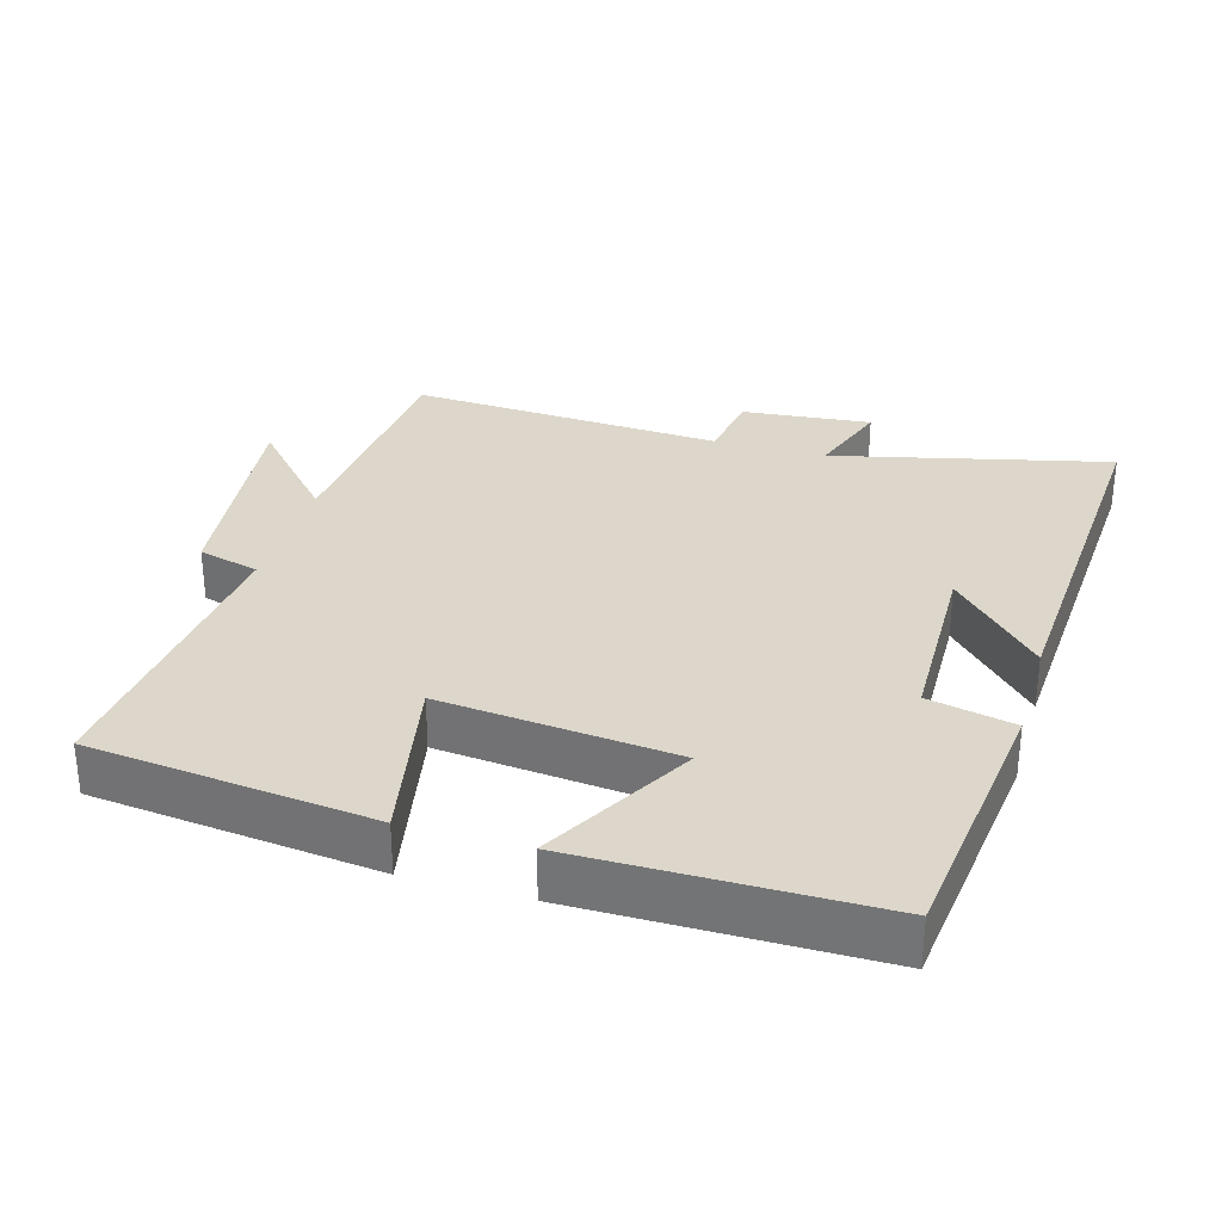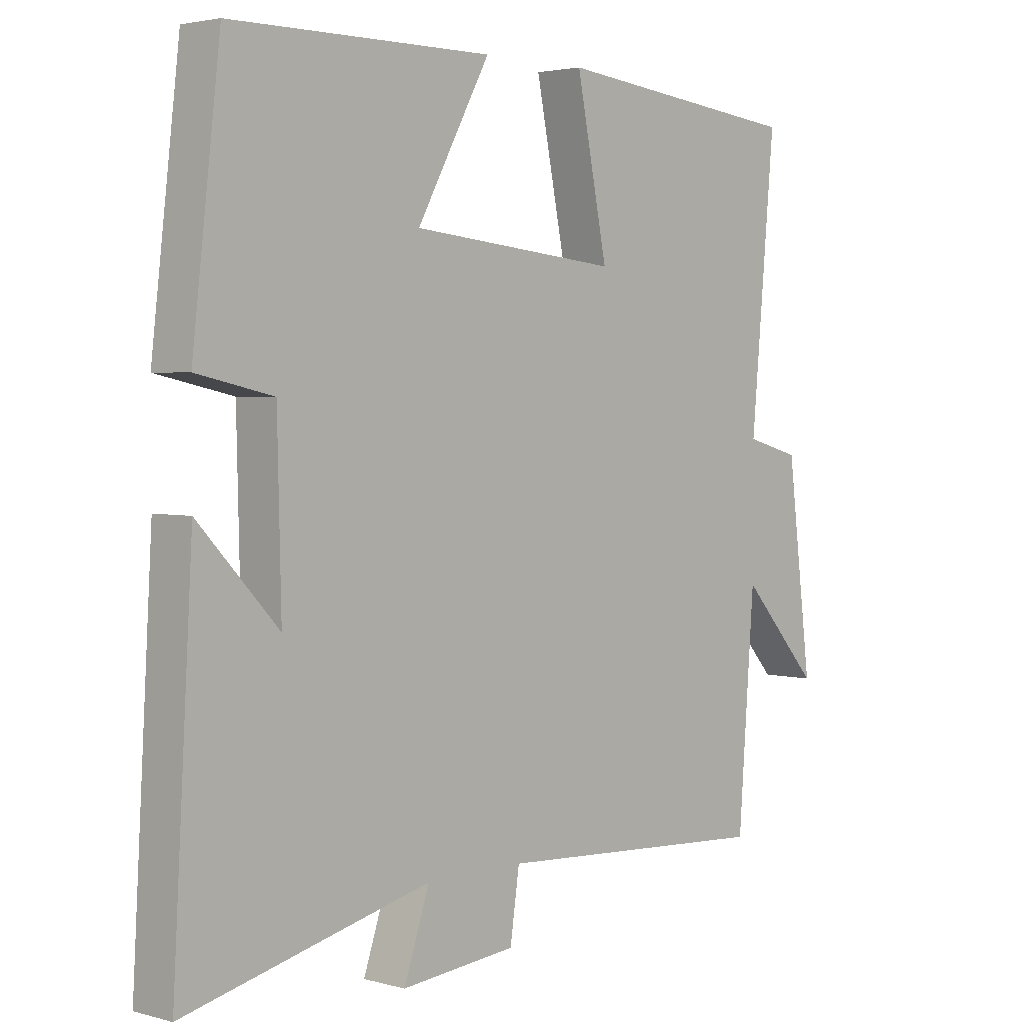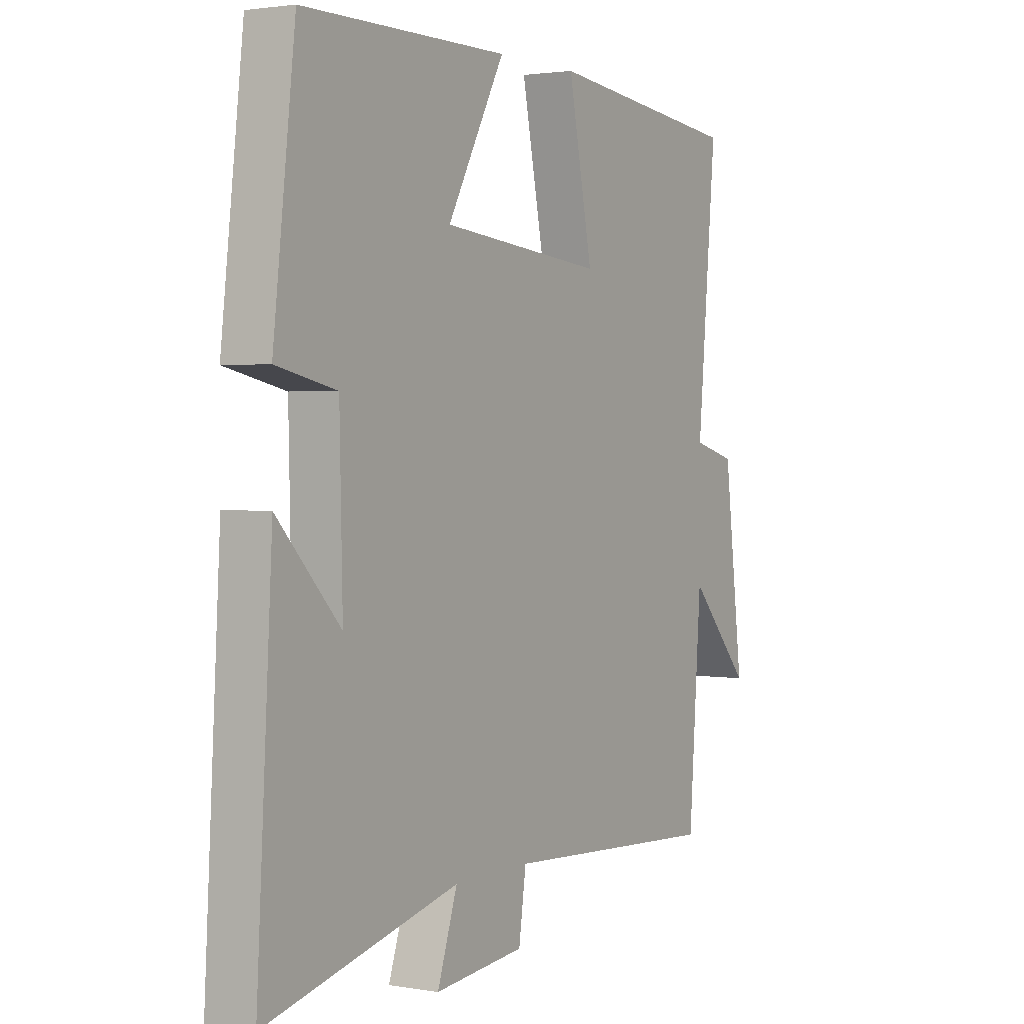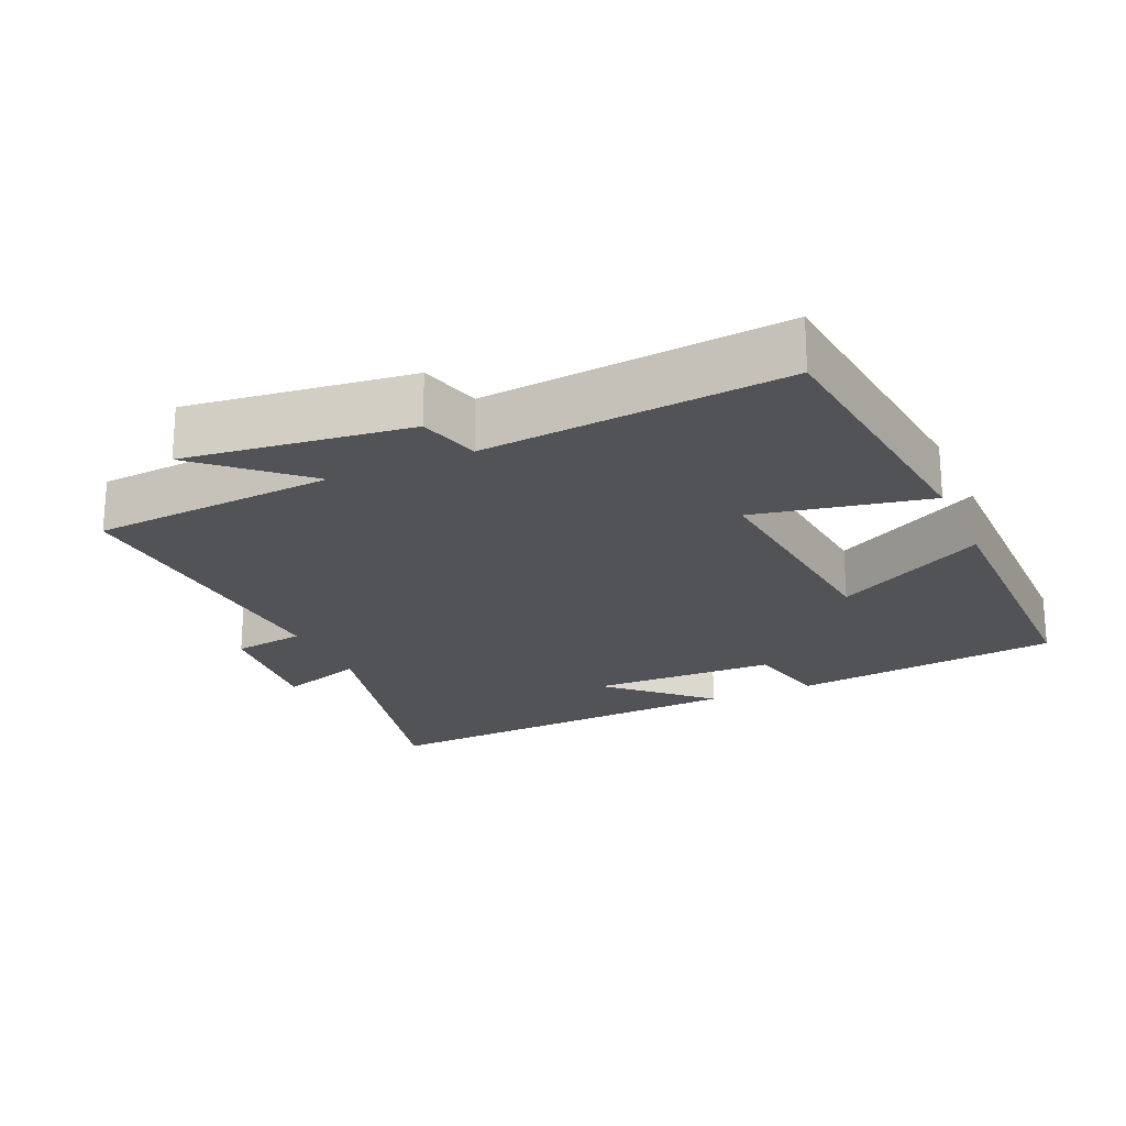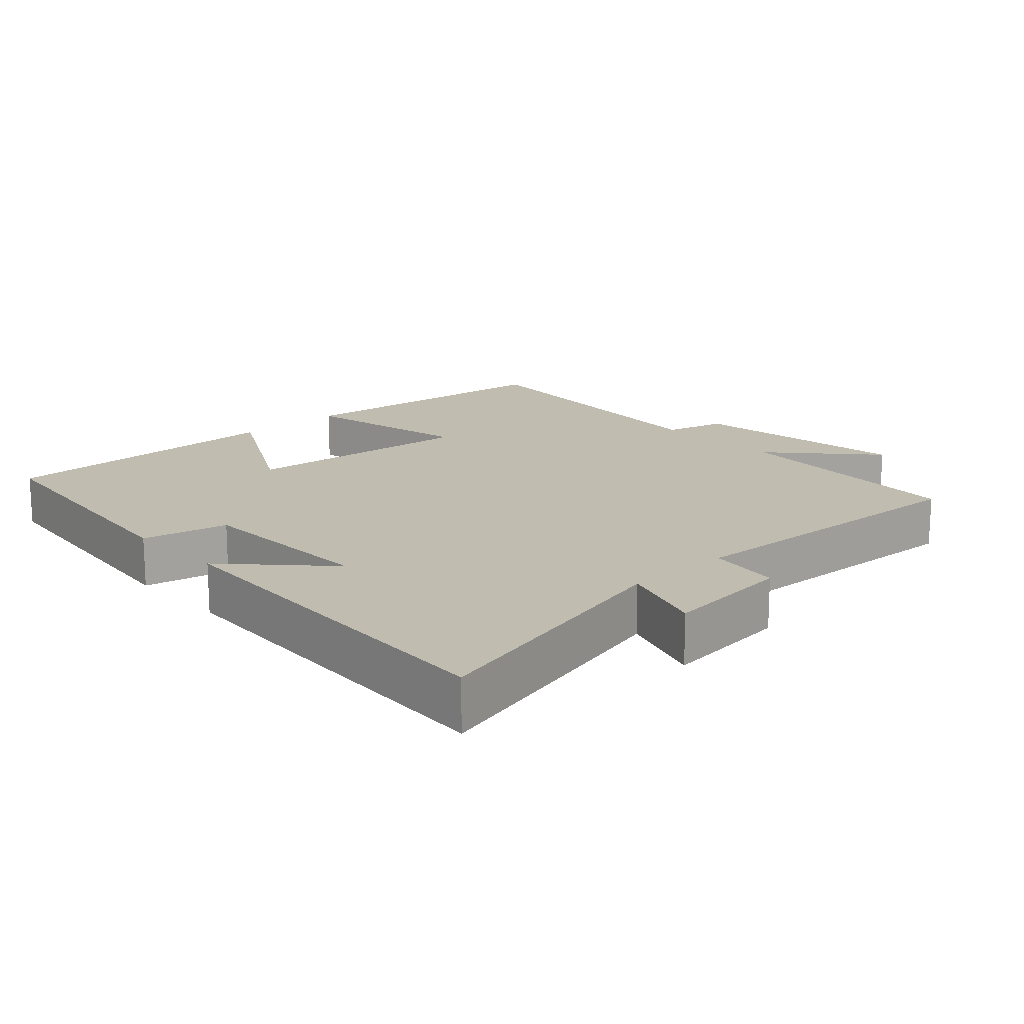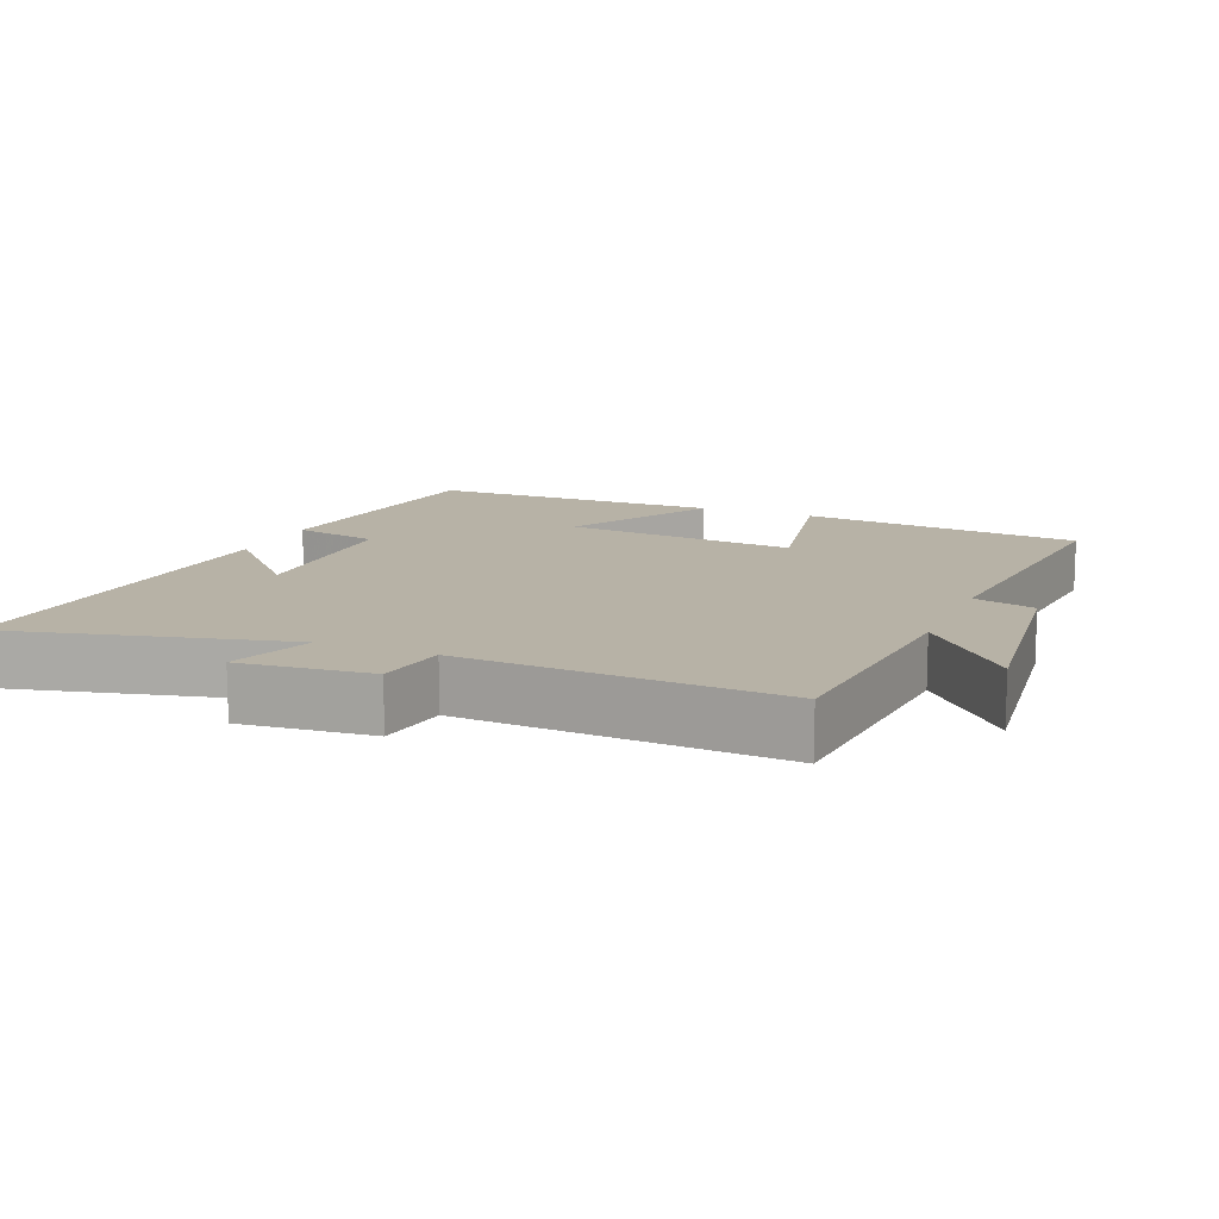
<metadata>
{"format":"obj","ext":"obj","renderer":"f3d","projection":"perspective","resolution":1024,"background":"white","views":[{"elev":30.6,"azim":16.3,"up":"+Y"},{"elev":3.0,"azim":133.0,"up":"+Z"},{"elev":2.0,"azim":121.3,"up":"+Z"},{"elev":-21.8,"azim":-66.0,"up":"+Y"},{"elev":16.6,"azim":136.9,"up":"+Y"},{"elev":12.4,"azim":-157.4,"up":"+Y"}]}
</metadata>
<code>
v -0.474 0.07 -0.527
v -0.5 0.07 -0.178
v -0.628 0.07 -0.32
v -0.588 0.07 0
v -0.5 0.07 0.024
v -0.539 0.07 0.455
v -0.135 0.07 0.5
v -0.185 0.07 0.251
v 0.151 0.07 0.285
v 0.033 0.07 0.5
v 0.455 0.07 0.499
v 0.5 0.07 0.113
v 0.377 0.07 0.086
v 0.371 0.07 -0.18
v 0.5 0.07 -0.043
v 0.532 0.07 -0.595
v 0.137 0.07 -0.5
v 0.178 0.07 -0.622
v -0.008 0.07 -0.604
v -0.023 0.07 -0.5
v -0.474 0 -0.527
v -0.5 0 -0.178
v -0.628 0 -0.32
v -0.588 0 0
v -0.5 0 0.024
v -0.539 0 0.455
v -0.135 0 0.5
v -0.185 0 0.251
v 0.151 0 0.285
v 0.033 0 0.5
v 0.455 0 0.499
v 0.5 0 0.113
v 0.377 0 0.086
v 0.371 0 -0.18
v 0.5 0 -0.043
v 0.532 0 -0.595
v 0.137 0 -0.5
v 0.178 0 -0.622
v -0.008 0 -0.604
v -0.023 0 -0.5
f 17 18 19 20
f 14 15 16 17
f 13 14 17 20
f 10 11 12 13
f 9 10 13
f 8 9 13 20
f 5 6 7 8
f 5 8 20 1
f 2 3 4 5
f 1 2 5
f 40 39 38 37
f 37 36 35 34
f 40 37 34 33
f 33 32 31 30
f 33 30 29
f 40 33 29 28
f 28 27 26 25
f 21 40 28 25
f 25 24 23 22
f 25 22 21
f 1 21 22 2
f 2 22 23 3
f 3 23 24 4
f 4 24 25 5
f 5 25 26 6
f 6 26 27 7
f 7 27 28 8
f 8 28 29 9
f 9 29 30 10
f 10 30 31 11
f 11 31 32 12
f 12 32 33 13
f 13 33 34 14
f 14 34 35 15
f 15 35 36 16
f 16 36 37 17
f 17 37 38 18
f 18 38 39 19
f 19 39 40 20
f 20 40 21 1

</code>
